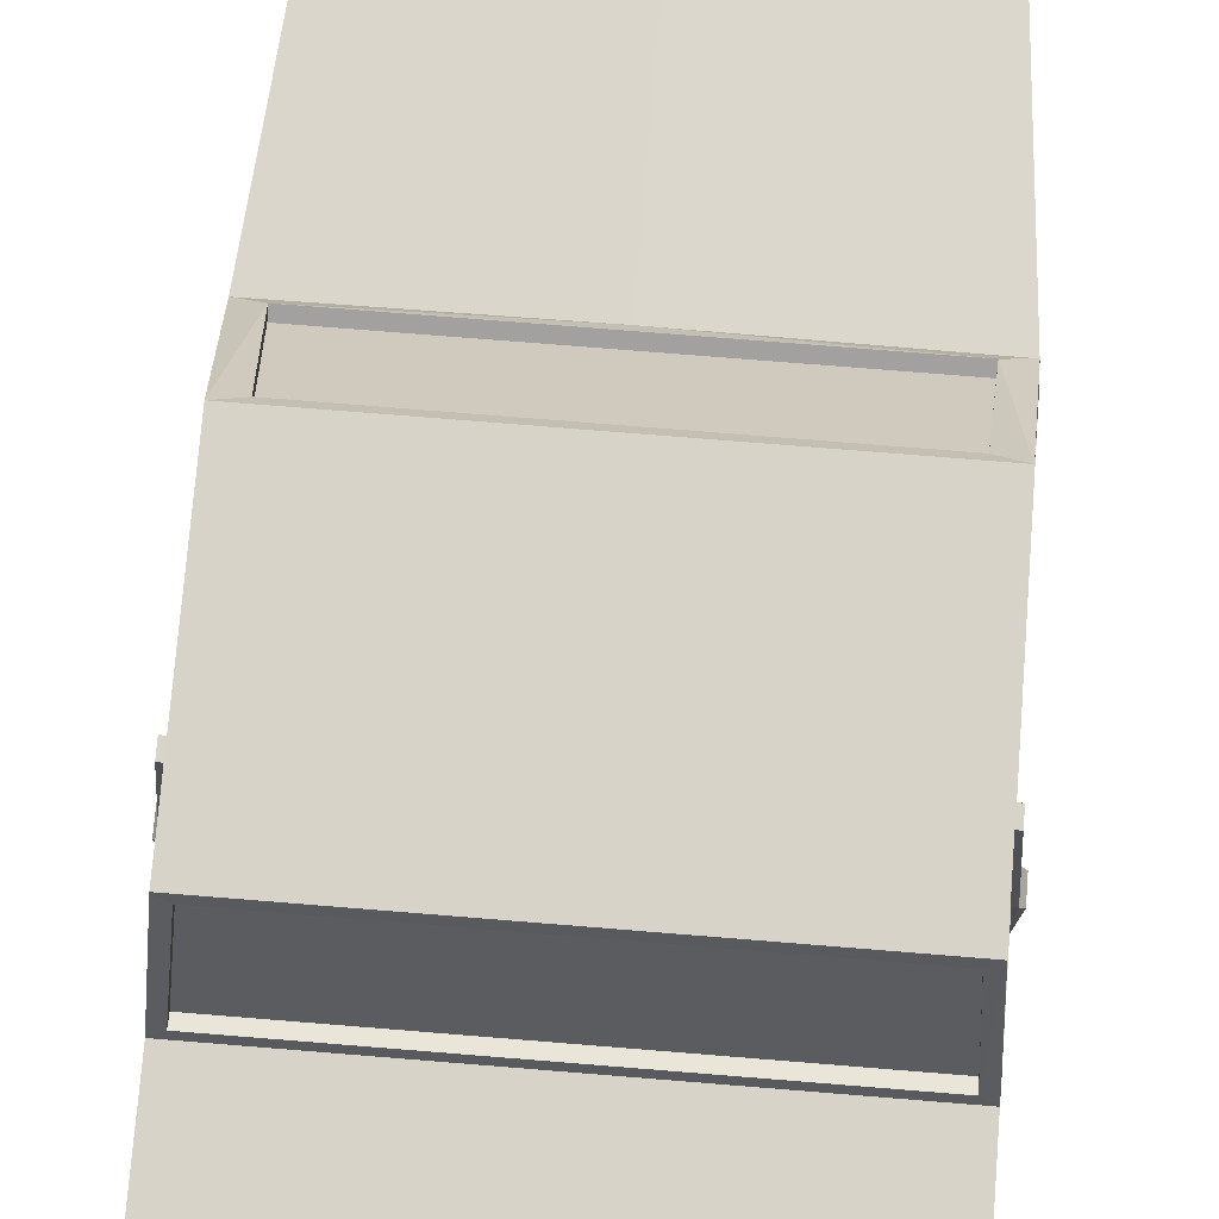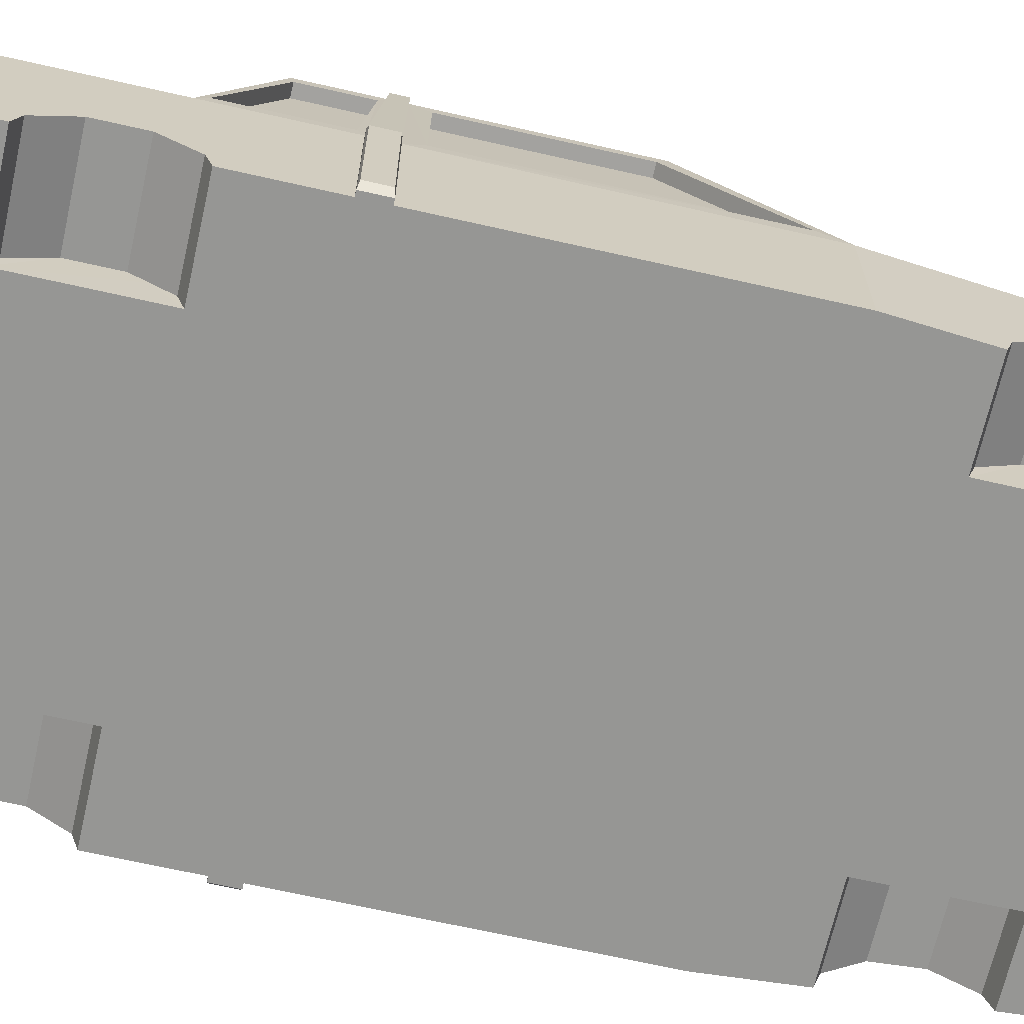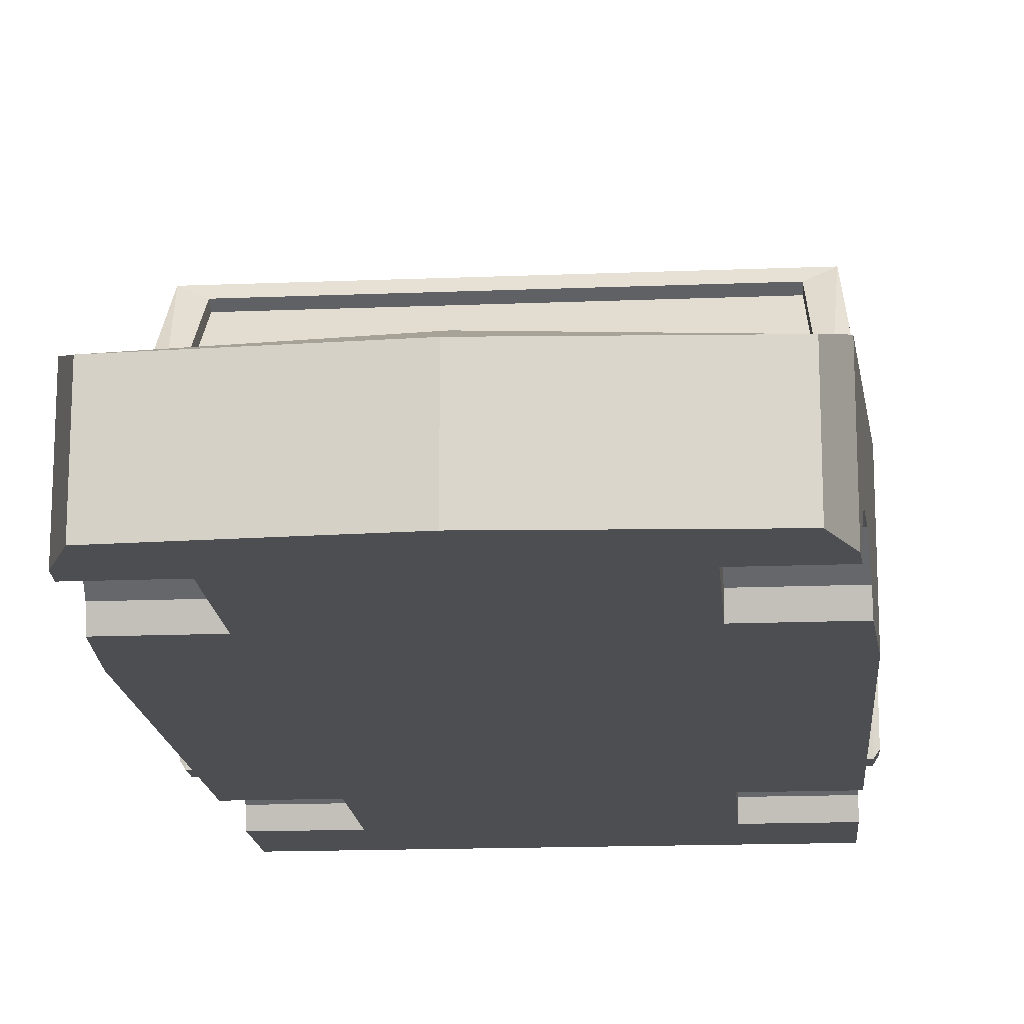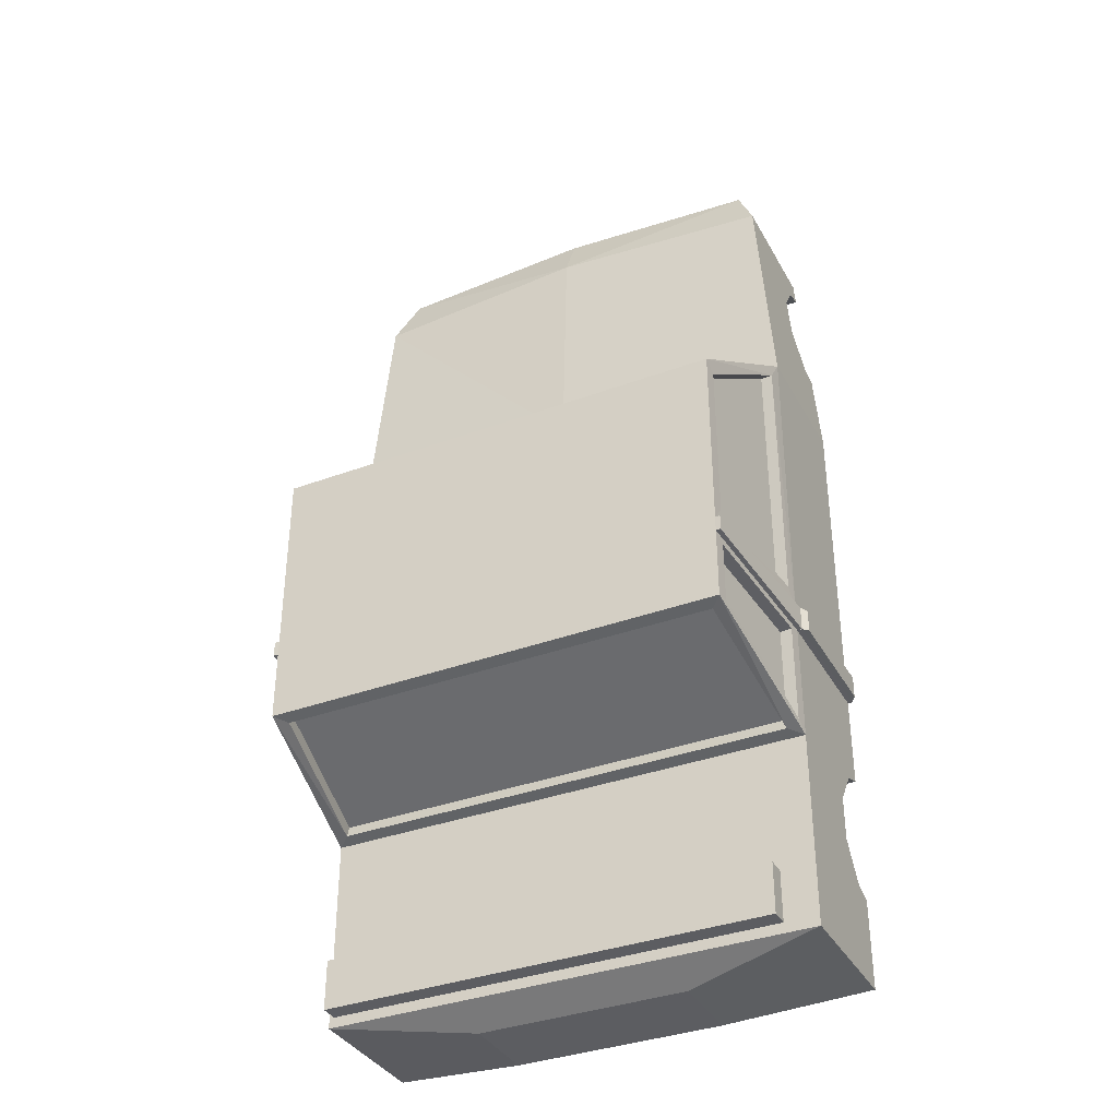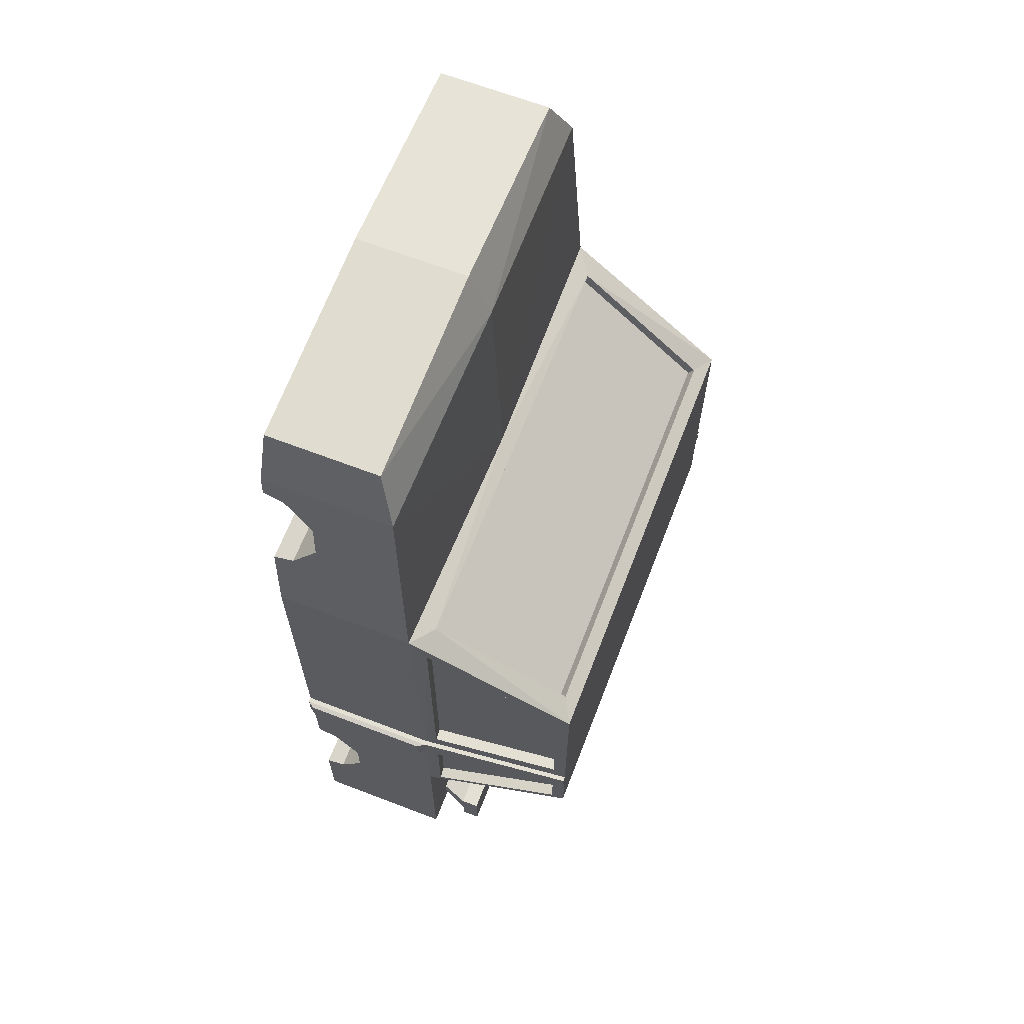
<metadata>
{"format":"obj","ext":"obj","renderer":"f3d","projection":"perspective","resolution":1024,"background":"white","views":[{"elev":75.8,"azim":-175.4,"up":"+Y"},{"elev":-67.7,"azim":-102.8,"up":"+Y"},{"elev":-16.5,"azim":4.7,"up":"+Y"},{"elev":-36.4,"azim":-154.2,"up":"+Z"},{"elev":65.7,"azim":111.1,"up":"+Z"}]}
</metadata>
<code>
v -1.028 -0.02965 -1.064
v -1.028 -0.04956 0.8266
v -0.9628 0.6504 -0.8205
v -0.9628 0.6504 0.336
v -1.028 -0.6256 0.8266
v -0.8655 -0.1623 2.036
v -0.8655 -0.6256 2.036
v -0.9523 -0.09091 1.826
v -0.9523 -0.6256 1.826
v -1.028 -0.02965 -1.869
v -1.028 -0.6256 -1.869
v -0.9175 0.02658 0.792
v -0.8613 0.5942 0.3706
v -0.9175 0.000377 0.7494
v -0.8613 0.568 0.328
v -1.028 -0.02965 -0.4762
v -0.9628 0.6504 -0.4611
v -1.028 -0.6256 -0.4762
v -1.028 -0.02965 -0.5794
v -0.9628 0.6504 -0.5242
v -1.028 -0.6256 -0.5794
v -1.048 -0.02965 -0.5794
v -1.048 -0.02965 -0.4762
v -1.048 -0.6256 -0.5794
v -1.048 -0.6256 -0.4762
v -1.048 -0.02883 -0.5794
v -1.048 -0.02883 -0.4762
v -0.9827 0.6512 -0.5242
v -0.9827 0.6512 -0.4611
v -1.068 -0.05842 -0.5742
v -1.068 -0.05842 -0.4814
v -1.068 -0.5952 -0.5742
v -1.068 -0.5952 -0.4814
v -1.024 0.02583 -0.4021
v -1.024 0.02583 0.7194
v -0.9673 0.5949 0.2971
v -0.9673 0.5949 -0.3891
v -0.9738 0.02174 -0.4021
v -0.9738 0.02174 0.7194
v -0.9175 0.5909 0.2971
v -0.9175 0.5909 -0.3891
v -1.024 0.02593 -1.019
v -0.9673 0.5948 -0.8102
v -1.024 0.02593 -0.6028
v -0.9673 0.5948 -0.5553
v -0.9738 0.02185 -1.019
v -0.9175 0.5907 -0.8102
v -0.9738 0.02185 -0.6028
v -0.9175 0.5907 -0.5553
v -0.8745 -0.02965 -1.726
v -0.8745 -0.02965 -1.798
v -0.7961 -0.02965 -1.726
v -0.7961 -0.02965 -1.798
v -0.9294 0.09249 -1.682
v -0.9294 0.09249 -1.798
v -0.7961 0.09249 -1.682
v -0.7961 0.09249 -1.798
v -0.9294 0.1696 -1.682
v -0.9294 0.1696 -1.798
v -0.7961 0.1696 -1.682
v -0.7961 0.1696 -1.798
v -0.9294 0.09249 -1.89
v -0.7961 0.09249 -1.89
v -0.9294 0.1696 -1.89
v -0.7961 0.1696 -1.89
v -0.439 -0.5232 -1.941
v -0.439 -0.1821 -1.941
v -0.9712 0.02171 -1.048
v -0.9142 0.5991 -0.8361
v -0.9712 0.02171 -1.048
v -0.9142 0.5991 -0.8361
v -0.9712 0.007128 -1
v -0.9142 0.5845 -0.7883
v -0.6249 -0.6256 1.728
v -0.9598 -0.6256 1.728
v -0.9619 -0.5399 1.7
v -0.9731 -0.4326 1.552
v -0.987 -0.4326 1.369
v -1 -0.6256 1.194
v -0.9982 -0.5399 1.222
v -0.6274 -0.6256 1.194
v -0.6283 -0.6256 -1.489
v -0.6283 -0.6256 -0.9556
v -1.028 -0.6256 -1.489
v -1.028 -0.5399 -0.9834
v -1.028 -0.6256 -0.9556
v -1.028 -0.5399 -1.461
v -1.028 -0.4326 -1.314
v -1.028 -0.4326 -1.131
v -1.028 -0.4816 -1.064
v -0.627 -0.5399 1.7
v -0.6263 -0.4326 1.552
v -0.6263 -0.4326 1.369
v -0.6279 -0.5399 1.222
v -1.028 -0.6256 -1.489
v -1.028 -0.5399 -1.461
v -1.028 -0.4326 -1.314
v -1.028 -0.4326 -1.131
v -1.028 -0.4816 -1.064
v -0.6293 -0.5399 -0.9834
v -0.6293 -0.4816 -1.064
v -0.6293 -0.5399 -1.461
v -0.6293 -0.4326 -1.314
v -0.6293 -0.4326 -1.131
v -0.6293 -0.4816 -1.064
v 1.028 -0.02965 -1.064
v 1.028 -0.04956 0.8266
v 0.9628 0.6504 -0.8205
v 0.9628 0.6504 0.336
v 1.028 -0.6256 0.8266
v 0.8655 -0.1623 2.036
v 0.8655 -0.6256 2.036
v 0.9523 -0.09091 1.826
v 0.9523 -0.6256 1.826
v 1.028 -0.02965 -1.869
v 1.028 -0.6256 -1.869
v 0.9175 0.02658 0.792
v 0.8613 0.5942 0.3706
v 0.9175 0.000377 0.7494
v 0.8613 0.568 0.328
v 1.028 -0.02965 -0.4762
v 0.9628 0.6504 -0.4611
v 1.028 -0.6256 -0.4762
v 1.028 -0.02965 -0.5794
v 0.9628 0.6504 -0.5242
v 1.028 -0.6256 -0.5794
v 1.048 -0.02965 -0.5794
v 1.048 -0.02965 -0.4762
v 1.048 -0.6256 -0.5794
v 1.048 -0.6256 -0.4762
v 1.048 -0.02883 -0.5794
v 1.048 -0.02883 -0.4762
v 0.9827 0.6512 -0.5242
v 0.9827 0.6512 -0.4611
v 1.068 -0.05842 -0.5742
v 1.068 -0.05842 -0.4814
v 1.068 -0.5952 -0.5742
v 1.068 -0.5952 -0.4814
v 1.024 0.02583 -0.4021
v 1.024 0.02583 0.7194
v 0.9673 0.5949 0.2971
v 0.9673 0.5949 -0.3891
v 0.9738 0.02174 -0.4021
v 0.9738 0.02174 0.7194
v 0.9175 0.5909 0.2971
v 0.9175 0.5909 -0.3891
v 0 -0.02965 -1.064
v 0 -0.02965 0.8266
v 0 0.6504 -0.8205
v 0 0.6504 0.336
v 0 -0.6256 -0.9664
v 0 -0.6256 0.8266
v 0 -0.1623 2.089
v 0 -0.6256 2.089
v 0 -0.6256 1.878
v 0 -0.071 1.878
v 0 -0.02965 -1.869
v 0 -0.6256 -1.869
v 0 0.02658 0.792
v 0 0.5942 0.3706
v 0 0.000377 0.7494
v 0 0.568 0.328
v 0 -0.6256 -0.4762
v 0 0.6504 -0.4611
v 0 0.6504 -0.5242
v 0 -0.6256 -0.5794
v 1.024 0.02593 -1.019
v 0.9673 0.5948 -0.8102
v 1.024 0.02593 -0.6028
v 0.9673 0.5948 -0.5553
v 0.9738 0.02185 -1.019
v 0.9175 0.5907 -0.8102
v 0.9738 0.02185 -0.6028
v 0.9175 0.5907 -0.5553
v 0.8745 -0.02965 -1.726
v 0.8745 -0.02965 -1.798
v 0.7961 -0.02965 -1.726
v 0.7961 -0.02965 -1.798
v 0.9294 0.09249 -1.682
v 0.9294 0.09249 -1.798
v 0.7961 0.09249 -1.682
v 0.7961 0.09249 -1.798
v 0.9294 0.1696 -1.682
v 0.9294 0.1696 -1.798
v 0.7961 0.1696 -1.682
v 0.7961 0.1696 -1.798
v 0 0.09249 -1.726
v 0 0.09249 -1.798
v 0 0.1696 -1.726
v 0 0.1696 -1.798
v 0.9294 0.09249 -1.89
v 0.7961 0.09249 -1.89
v 0.9294 0.1696 -1.89
v 0.7961 0.1696 -1.89
v 0 0.1696 -1.89
v 0 0.09249 -1.89
v 0.439 -0.5232 -1.941
v 0.439 -0.1821 -1.941
v 0 -0.1821 -1.941
v 0 -0.5232 -1.941
v 0.9712 0.02171 -1.048
v 0.9142 0.5991 -0.8361
v 0 0.02171 -1.048
v 0 0.5991 -0.8361
v 0.9712 0.02171 -1.048
v 0.9142 0.5991 -0.8361
v 0 0.02171 -1.048
v 0 0.5991 -0.8361
v 0.9712 0.007128 -1
v 0.9142 0.5845 -0.7883
v 0 0.007128 -1
v 0 0.5845 -0.7883
v 0.6249 -0.6256 1.728
v 0.9598 -0.6256 1.728
v 0.9619 -0.5399 1.7
v 0.9731 -0.4326 1.552
v 0.987 -0.4326 1.369
v 1 -0.6256 1.194
v 0.9982 -0.5399 1.222
v 0.6274 -0.6256 1.194
v 0.6283 -0.6256 -1.489
v 0.6283 -0.6256 -0.9556
v 1.028 -0.6256 -1.489
v 1.028 -0.5399 -0.9834
v 1.028 -0.6256 -0.9556
v 1.028 -0.5399 -1.461
v 1.028 -0.4326 -1.314
v 1.028 -0.4326 -1.131
v 1.028 -0.4816 -1.064
v 0.627 -0.5399 1.7
v 0.6263 -0.4326 1.552
v 0.6263 -0.4326 1.369
v 0.6279 -0.5399 1.222
v 1.028 -0.6256 -1.489
v 1.028 -0.5399 -1.461
v 1.028 -0.4326 -1.314
v 1.028 -0.4326 -1.131
v 1.028 -0.4816 -1.064
v 0.6293 -0.5399 -0.9834
v 0.6293 -0.4816 -1.064
v 0.6293 -0.5399 -1.461
v 0.6293 -0.4326 -1.314
v 0.6293 -0.4326 -1.131
v 0.6293 -0.4816 -1.064
f 2 16 18
f 4 36 35
f 9 7 6
f 155 154 7
f 81 155 74
f 78 8 2
f 157 199 67
f 1 147 52
f 87 11 84
f 13 12 14
f 4 2 12
f 148 159 12
f 12 159 161
f 24 25 33
f 19 21 24
f 21 85 86
f 19 44 42
f 22 24 32
f 21 18 25
f 16 19 22
f 18 16 23
f 28 26 27
f 31 30 32
f 23 31 33
f 23 22 30
f 17 20 28
f 19 16 27
f 16 17 29
f 19 26 28
f 37 41 40
f 16 2 35
f 17 16 34
f 4 17 37
f 38 39 40
f 34 35 39
f 37 34 38
f 36 40 39
f 149 3 20
f 20 17 164
f 18 21 166
f 160 13 15
f 15 14 161
f 150 4 13
f 148 2 8
f 156 8 6
f 153 6 7
f 18 163 152
f 147 1 68
f 164 17 4
f 45 43 47
f 3 1 42
f 19 20 45
f 3 43 45
f 47 46 48
f 43 42 46
f 45 49 48
f 42 44 48
f 51 55 57
f 10 51 53
f 157 53 52
f 10 1 50
f 57 188 187
f 50 54 55
f 52 53 57
f 50 52 56
f 58 60 61
f 54 56 60
f 61 190 195
f 55 54 58
f 60 56 187
f 57 55 62
f 61 60 189
f 63 62 64
f 63 65 195
f 188 57 63
f 59 61 65
f 55 59 64
f 67 199 200
f 11 10 67
f 158 11 66
f 204 208 71
f 3 69 68
f 149 204 69
f 71 208 212
f 69 71 70
f 68 70 207
f 73 212 211
f 71 73 72
f 207 70 72
f 166 83 151
f 158 82 11
f 78 80 94
f 75 76 91
f 80 79 81
f 77 78 93
f 76 77 92
f 93 74 92
f 88 97 98
f 84 95 96
f 89 98 99
f 87 96 97
f 99 98 104
f 85 90 101
f 97 96 102
f 98 97 103
f 95 82 102
f 86 85 100
f 103 101 104
f 123 121 107
f 109 107 140
f 114 113 111
f 155 114 112
f 152 220 155
f 217 113 216
f 157 115 198
f 177 147 106
f 106 228 227
f 119 117 118
f 117 107 109
f 148 107 117
f 161 159 117
f 138 130 129
f 129 126 124
f 224 124 126
f 124 106 167
f 137 129 127
f 130 123 126
f 127 124 121
f 128 121 123
f 132 131 133
f 137 135 136
f 128 130 138
f 127 128 136
f 133 125 122
f 132 121 124
f 134 122 121
f 124 125 133
f 146 142 141
f 140 107 121
f 139 121 122
f 142 122 109
f 143 146 145
f 144 140 139
f 143 139 142
f 141 140 144
f 125 108 149
f 122 125 165
f 166 126 123
f 120 118 160
f 161 119 120
f 118 109 150
f 113 107 148
f 111 113 156
f 112 111 153
f 163 123 110
f 201 106 147
f 122 164 150
f 172 168 170
f 167 106 108
f 170 125 124
f 108 125 170
f 173 171 172
f 171 167 168
f 170 169 173
f 173 169 167
f 176 178 182
f 115 157 178
f 157 147 177
f 175 106 115
f 182 181 187
f 175 176 180
f 182 178 177
f 181 177 175
f 186 185 183
f 185 181 179
f 195 190 186
f 183 179 180
f 190 188 187
f 187 181 185
f 191 180 182
f 189 185 186
f 193 191 192
f 195 194 192
f 192 182 188
f 194 186 184
f 196 188 190
f 193 184 180
f 200 199 198
f 198 115 116
f 197 116 158
f 204 202 206
f 108 106 201
f 149 108 202
f 212 208 206
f 202 201 205
f 201 203 207
f 210 209 211
f 206 205 209
f 209 205 207
f 126 222 225
f 151 221 222
f 233 219 217
f 230 215 214
f 220 218 219
f 232 217 216
f 231 216 215
f 232 220 233
f 227 228 237
f 223 226 235
f 228 229 238
f 226 227 236
f 243 237 238
f 240 229 224
f 241 235 236
f 242 236 237
f 234 235 241
f 239 224 225
f 240 221 242
f 2 18 5
f 4 35 2
f 9 6 8
f 155 7 9
f 152 81 5
f 5 81 79
f 75 74 9
f 9 74 155
f 152 155 81
f 79 80 5
f 5 80 2
f 8 76 9
f 9 76 75
f 78 2 80
f 8 77 76
f 77 8 78
f 157 67 10
f 1 52 50
f 1 89 90
f 1 88 89
f 11 87 10
f 10 88 1
f 87 88 10
f 13 14 15
f 4 12 13
f 148 12 2
f 12 161 14
f 24 33 32
f 19 24 22
f 90 85 1
f 1 85 19
f 19 85 21
f 19 42 1
f 22 32 30
f 21 25 24
f 16 22 23
f 18 23 25
f 28 27 29
f 31 32 33
f 23 33 25
f 23 30 31
f 17 28 29
f 19 27 26
f 16 29 27
f 19 28 20
f 37 40 36
f 16 35 34
f 17 34 37
f 4 37 36
f 38 40 41
f 34 39 38
f 37 38 41
f 36 39 35
f 149 20 165
f 20 164 165
f 18 166 163
f 160 15 162
f 15 161 162
f 150 13 160
f 148 8 156
f 156 6 153
f 153 7 154
f 18 152 5
f 147 68 203
f 164 4 150
f 45 47 49
f 3 42 43
f 19 45 44
f 3 45 20
f 47 48 49
f 43 46 47
f 45 48 44
f 42 48 46
f 51 57 53
f 10 53 157
f 157 52 147
f 10 50 51
f 57 187 56
f 50 55 51
f 52 57 56
f 50 56 54
f 58 61 59
f 54 60 58
f 61 195 65
f 55 58 59
f 60 187 189
f 57 62 63
f 61 189 190
f 63 64 65
f 63 195 196
f 188 63 196
f 59 65 64
f 55 64 62
f 67 200 66
f 11 67 66
f 158 66 200
f 204 71 69
f 3 68 1
f 149 69 3
f 71 212 73
f 69 70 68
f 68 207 203
f 73 211 72
f 71 72 70
f 207 72 211
f 83 21 86
f 21 83 166
f 11 82 84
f 82 151 83
f 151 82 158
f 78 94 93
f 75 91 74
f 80 81 94
f 77 93 92
f 76 92 91
f 91 92 74
f 74 93 81
f 81 93 94
f 88 98 89
f 84 96 87
f 89 99 90
f 87 97 88
f 99 104 105
f 85 101 100
f 97 102 103
f 98 103 104
f 95 102 96
f 86 100 83
f 100 101 83
f 83 101 82
f 82 103 102
f 104 101 105
f 82 101 103
f 123 107 110
f 109 140 141
f 114 111 112
f 155 112 154
f 155 213 114
f 114 213 214
f 218 220 110
f 110 220 152
f 155 220 213
f 107 219 110
f 110 219 218
f 214 215 114
f 114 215 113
f 113 217 107
f 107 217 219
f 216 113 215
f 157 198 199
f 177 106 175
f 106 227 115
f 115 226 116
f 227 226 115
f 116 226 223
f 228 106 229
f 119 118 120
f 117 109 118
f 148 117 159
f 161 117 119
f 138 129 137
f 129 124 127
f 124 224 106
f 106 224 229
f 224 126 225
f 124 167 169
f 137 127 135
f 130 126 129
f 127 121 128
f 128 123 130
f 132 133 134
f 137 136 138
f 128 138 136
f 127 136 135
f 133 122 134
f 132 124 131
f 134 121 132
f 124 133 131
f 146 141 145
f 140 121 139
f 139 122 142
f 142 109 141
f 143 145 144
f 144 139 143
f 143 142 146
f 141 144 145
f 125 149 165
f 122 165 164
f 166 123 163
f 120 160 162
f 161 120 162
f 118 150 160
f 113 148 156
f 111 156 153
f 112 153 154
f 163 110 152
f 201 147 203
f 122 150 109
f 172 170 174
f 167 108 168
f 170 124 169
f 108 170 168
f 173 172 174
f 171 168 172
f 170 173 174
f 173 167 171
f 176 182 180
f 115 178 176
f 157 177 178
f 175 115 176
f 182 187 188
f 175 180 179
f 182 177 181
f 181 175 179
f 186 183 184
f 185 179 183
f 195 186 194
f 183 180 184
f 190 187 189
f 187 185 189
f 191 182 192
f 189 186 190
f 193 192 194
f 195 192 196
f 192 188 196
f 194 184 193
f 196 190 195
f 193 180 191
f 200 198 197
f 198 116 197
f 197 158 200
f 204 206 208
f 108 201 202
f 149 202 204
f 212 206 210
f 202 205 206
f 201 207 205
f 210 211 212
f 206 209 210
f 209 207 211
f 222 166 151
f 166 222 126
f 221 116 223
f 116 221 158
f 158 221 151
f 233 217 232
f 230 214 213
f 220 219 233
f 232 216 231
f 231 215 230
f 220 232 213
f 213 231 230
f 232 231 213
f 227 237 236
f 223 235 234
f 228 238 237
f 226 236 235
f 243 238 244
f 240 224 239
f 241 236 242
f 242 237 243
f 234 241 221
f 239 225 222
f 221 240 222
f 222 240 239
f 240 243 244
f 242 221 241
f 240 242 243

</code>
